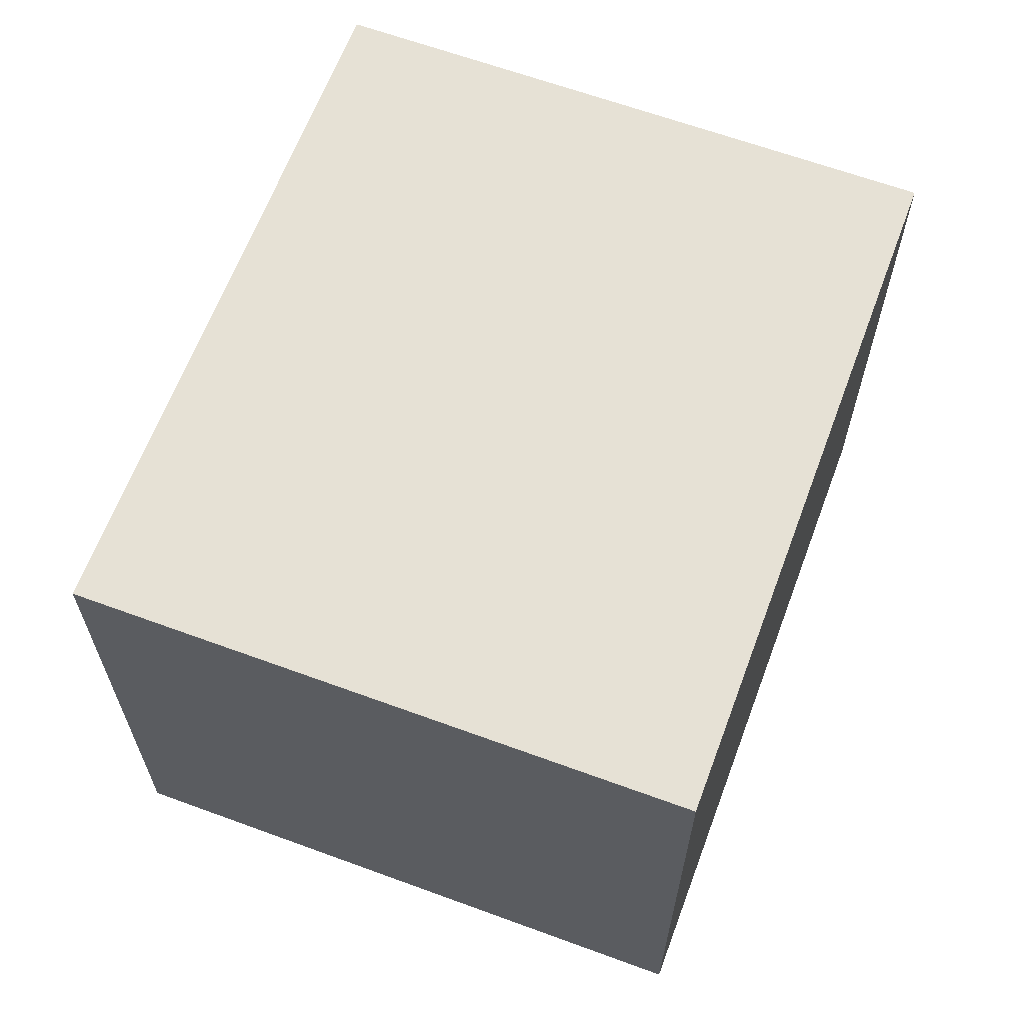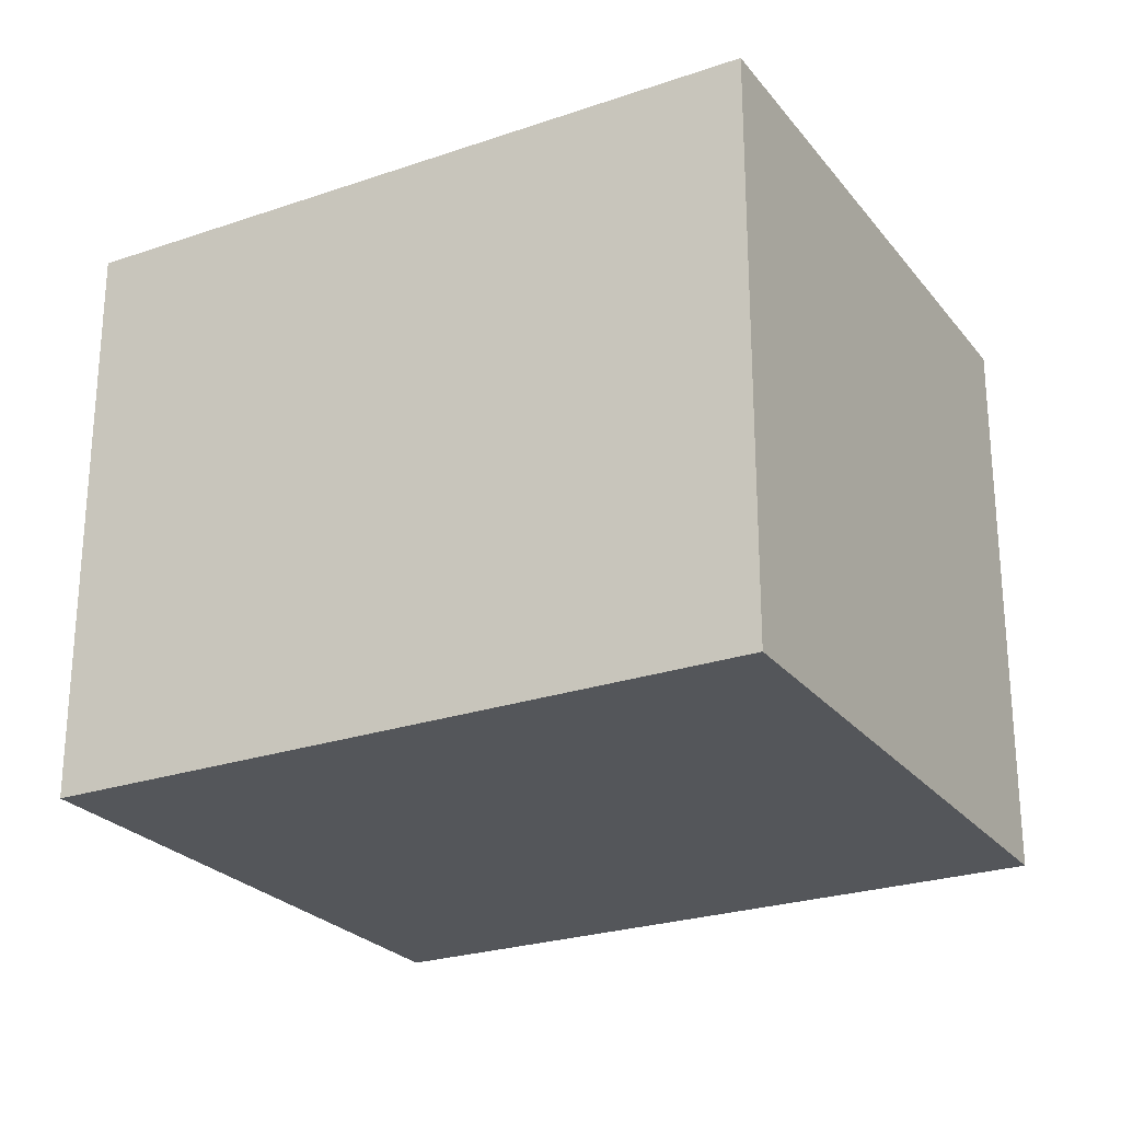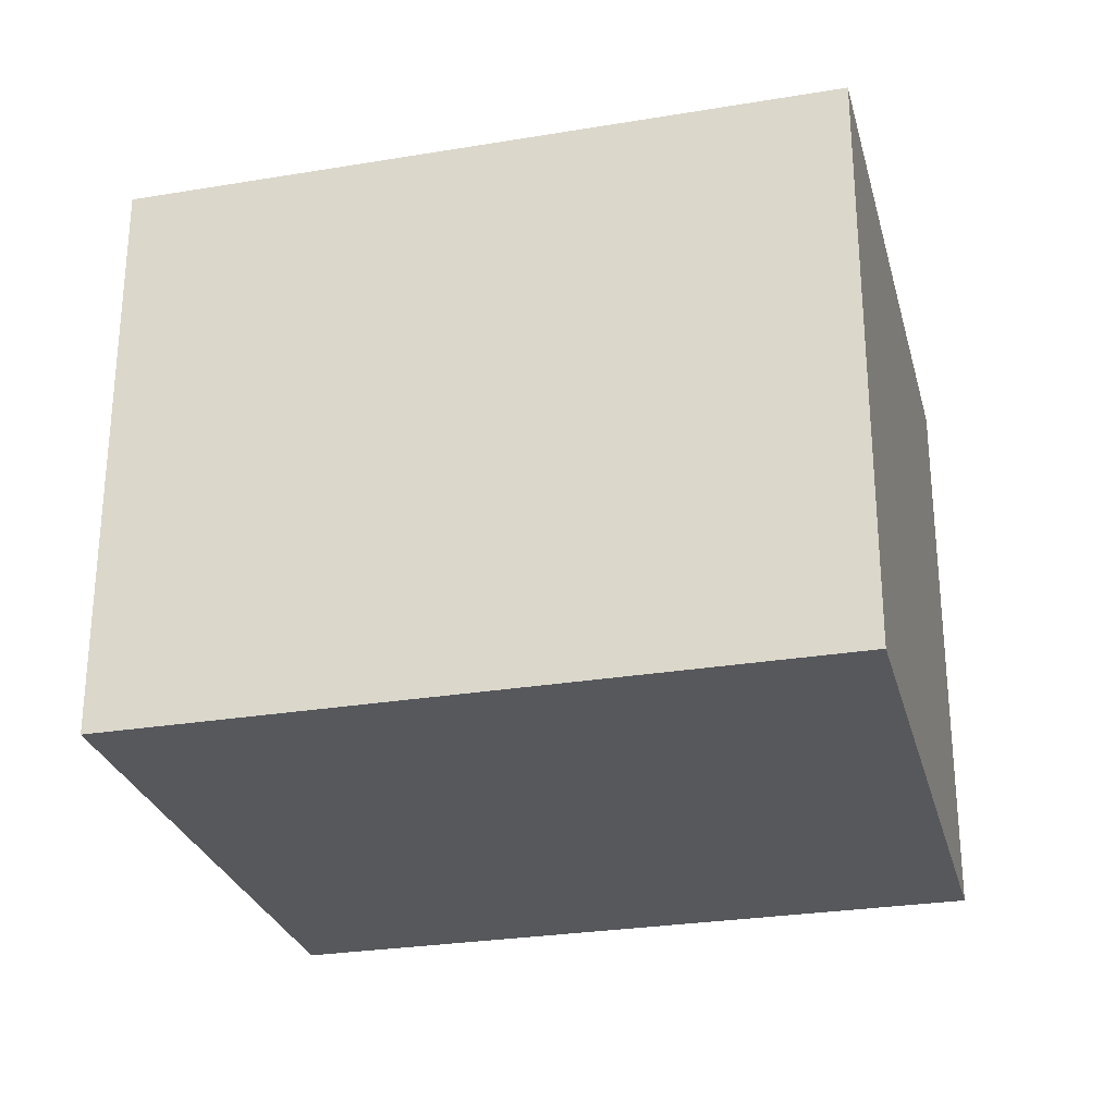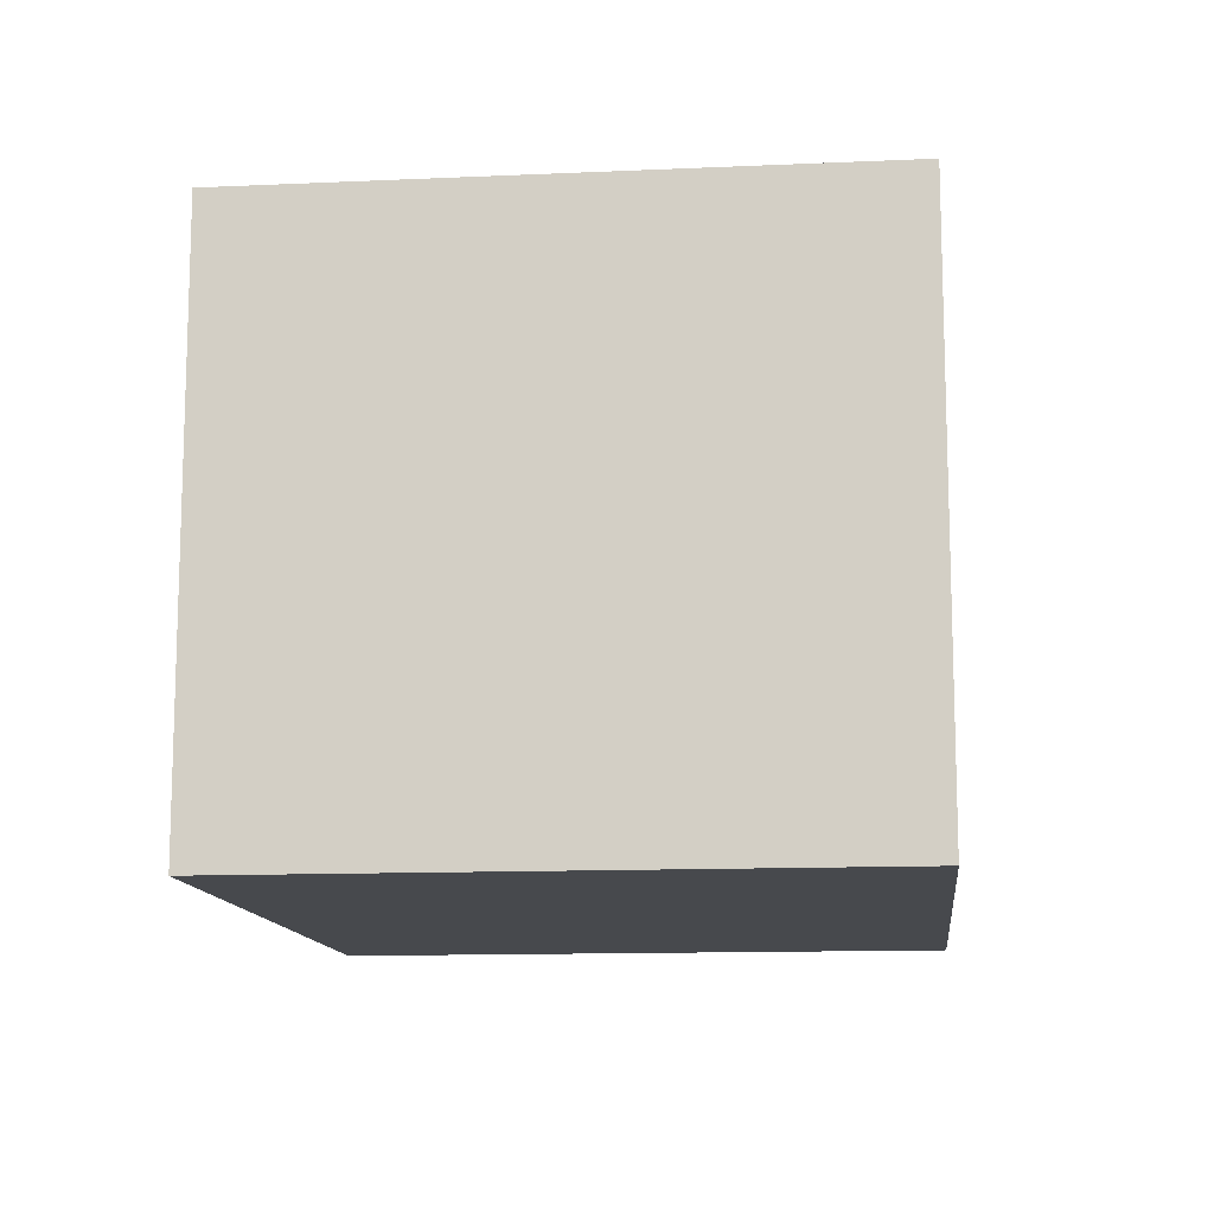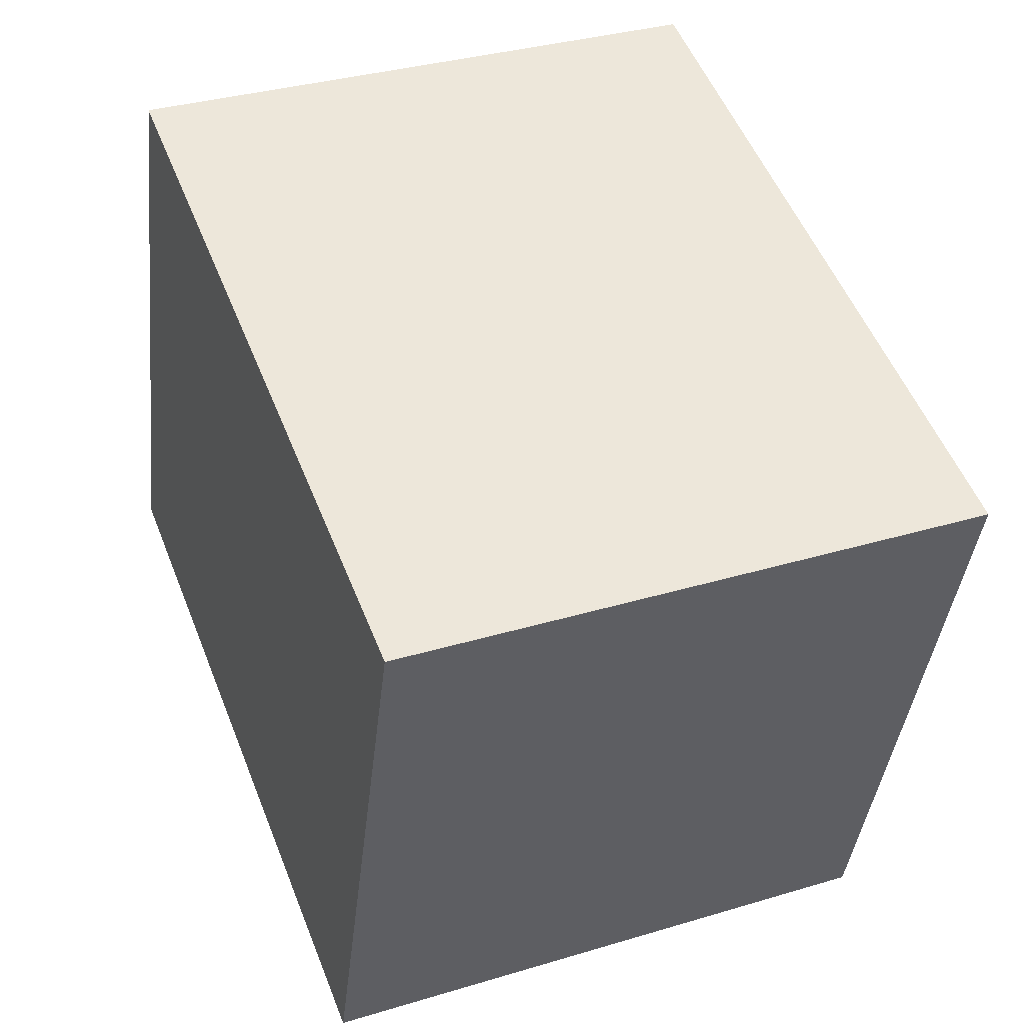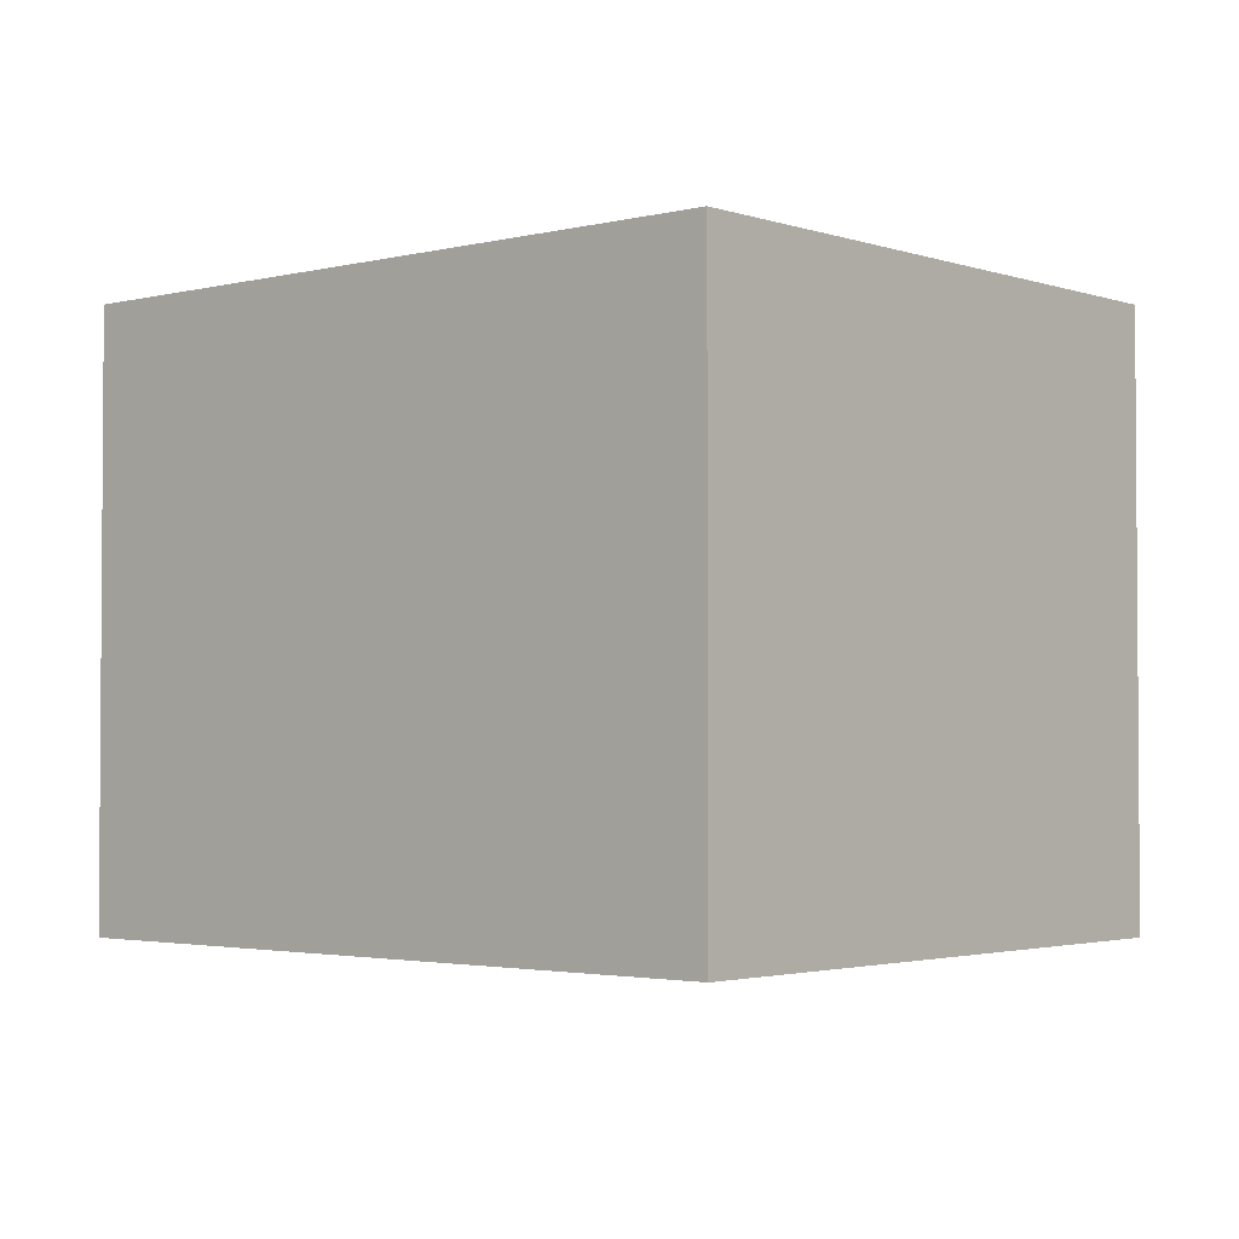
<metadata>
{"format":"obj","ext":"obj","renderer":"f3d","projection":"perspective","resolution":1024,"background":"white","views":[{"elev":64.1,"azim":-52.9,"up":"+Y"},{"elev":-25.1,"azim":45.7,"up":"+Y"},{"elev":-27.7,"azim":-149.1,"up":"+Y"},{"elev":-12.4,"azim":-67.2,"up":"+Y"},{"elev":34.2,"azim":67.9,"up":"+Z"},{"elev":-2.5,"azim":57.7,"up":"+Y"}]}
</metadata>
<code>
v  4.877 4.122 -1.457
v  6.156 -1.707e-16 2.787
v  4.877 8.922e-17 -1.457
v  6.156 4.122 2.787
v  1.279 -2.599e-16 4.244
v  1.279 4.122 4.244
v  0 0 0
v  0 4.122 2.524e-16
g defaultobject
f 1 2 3
f 2 1 4
f 4 5 2
f 5 4 6
f 3 5 7
f 5 3 2
f 6 7 5
f 7 6 8
f 6 1 8
f 1 6 4
f 8 3 7
f 3 8 1

</code>
